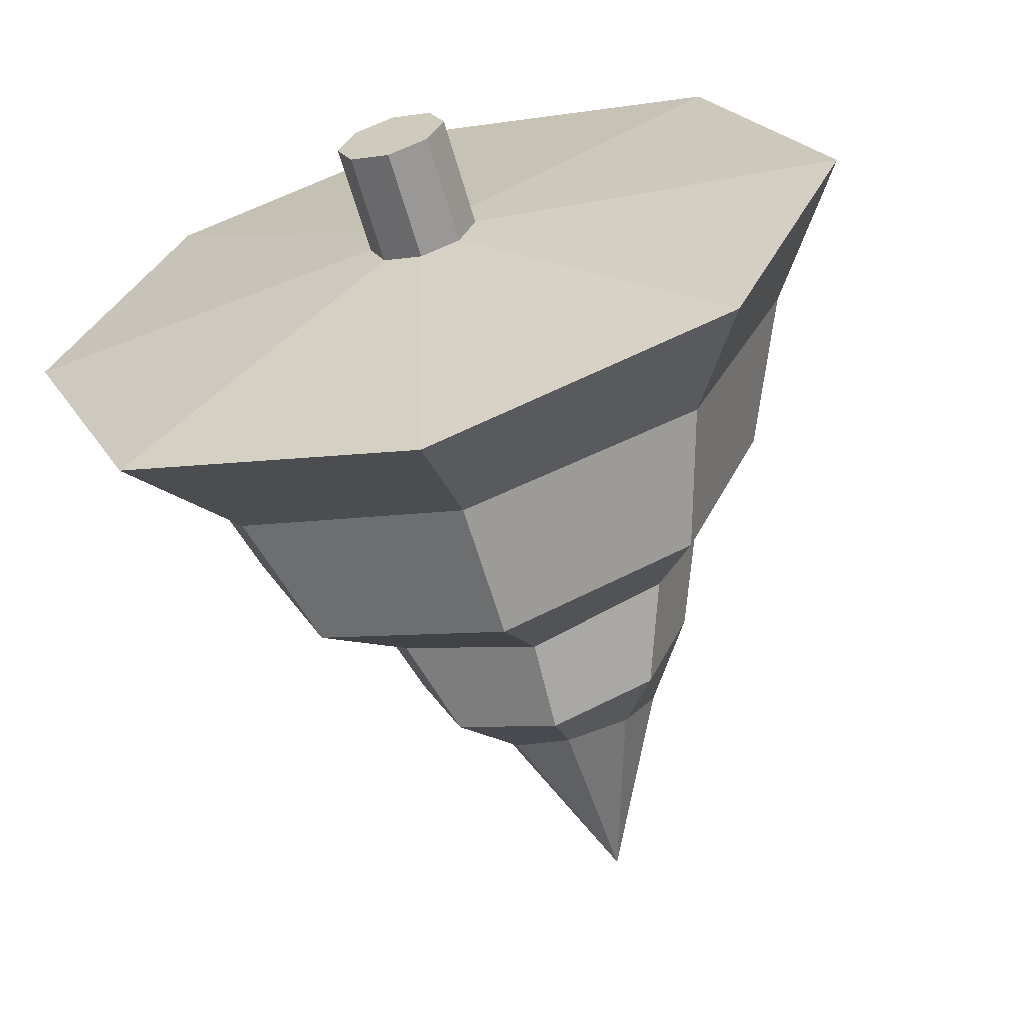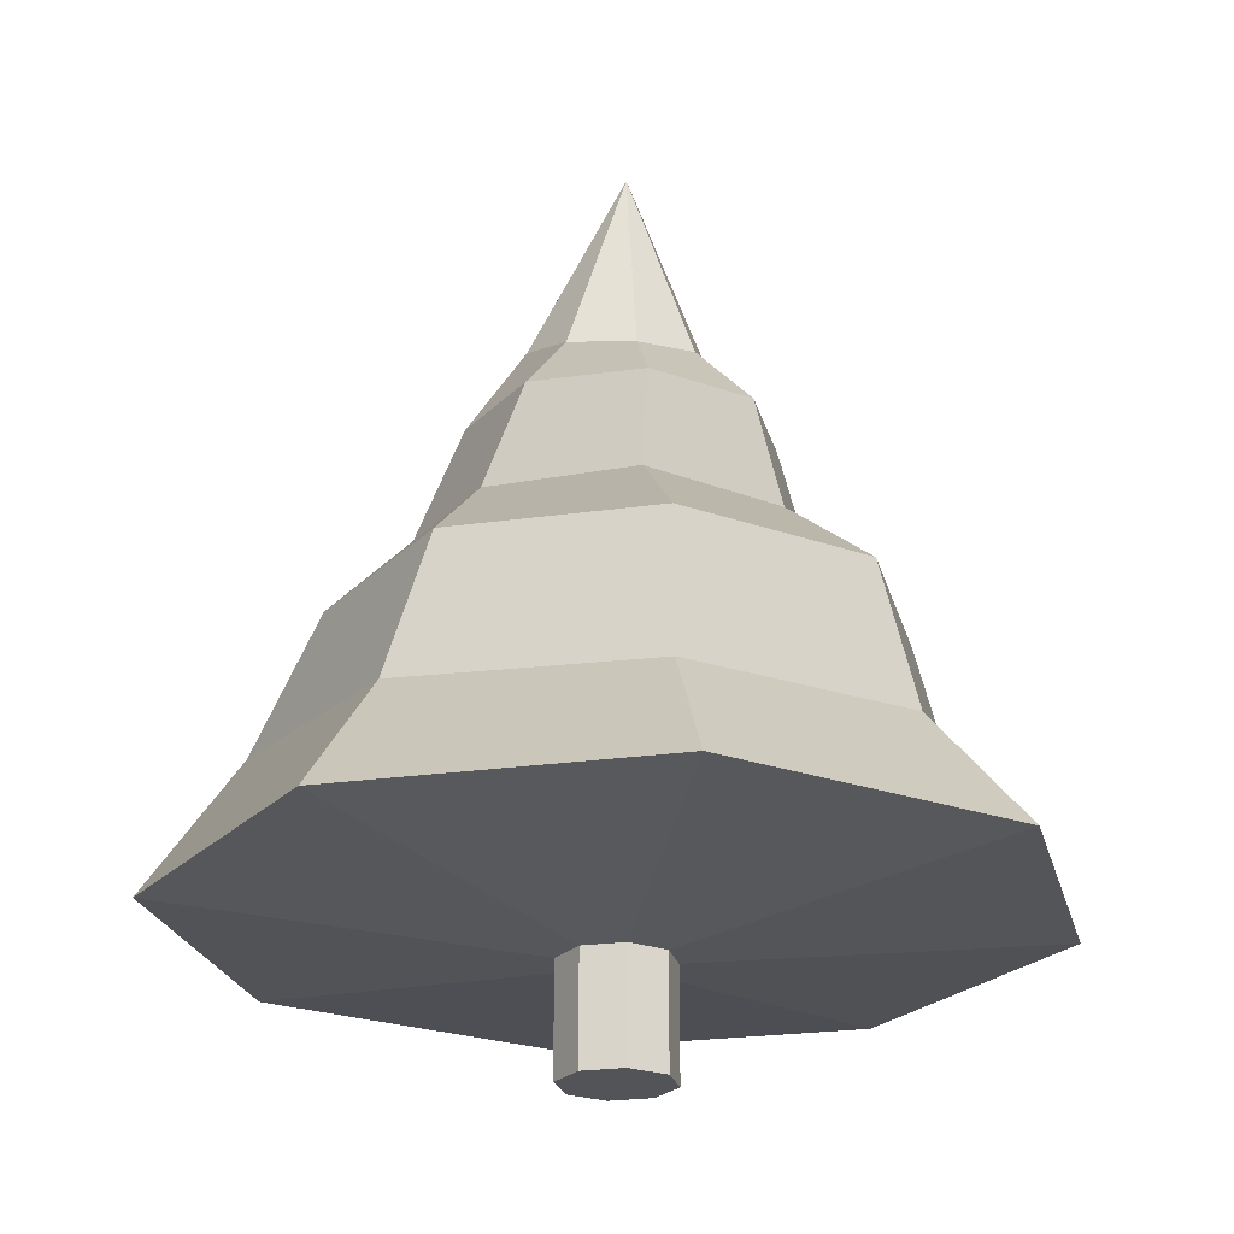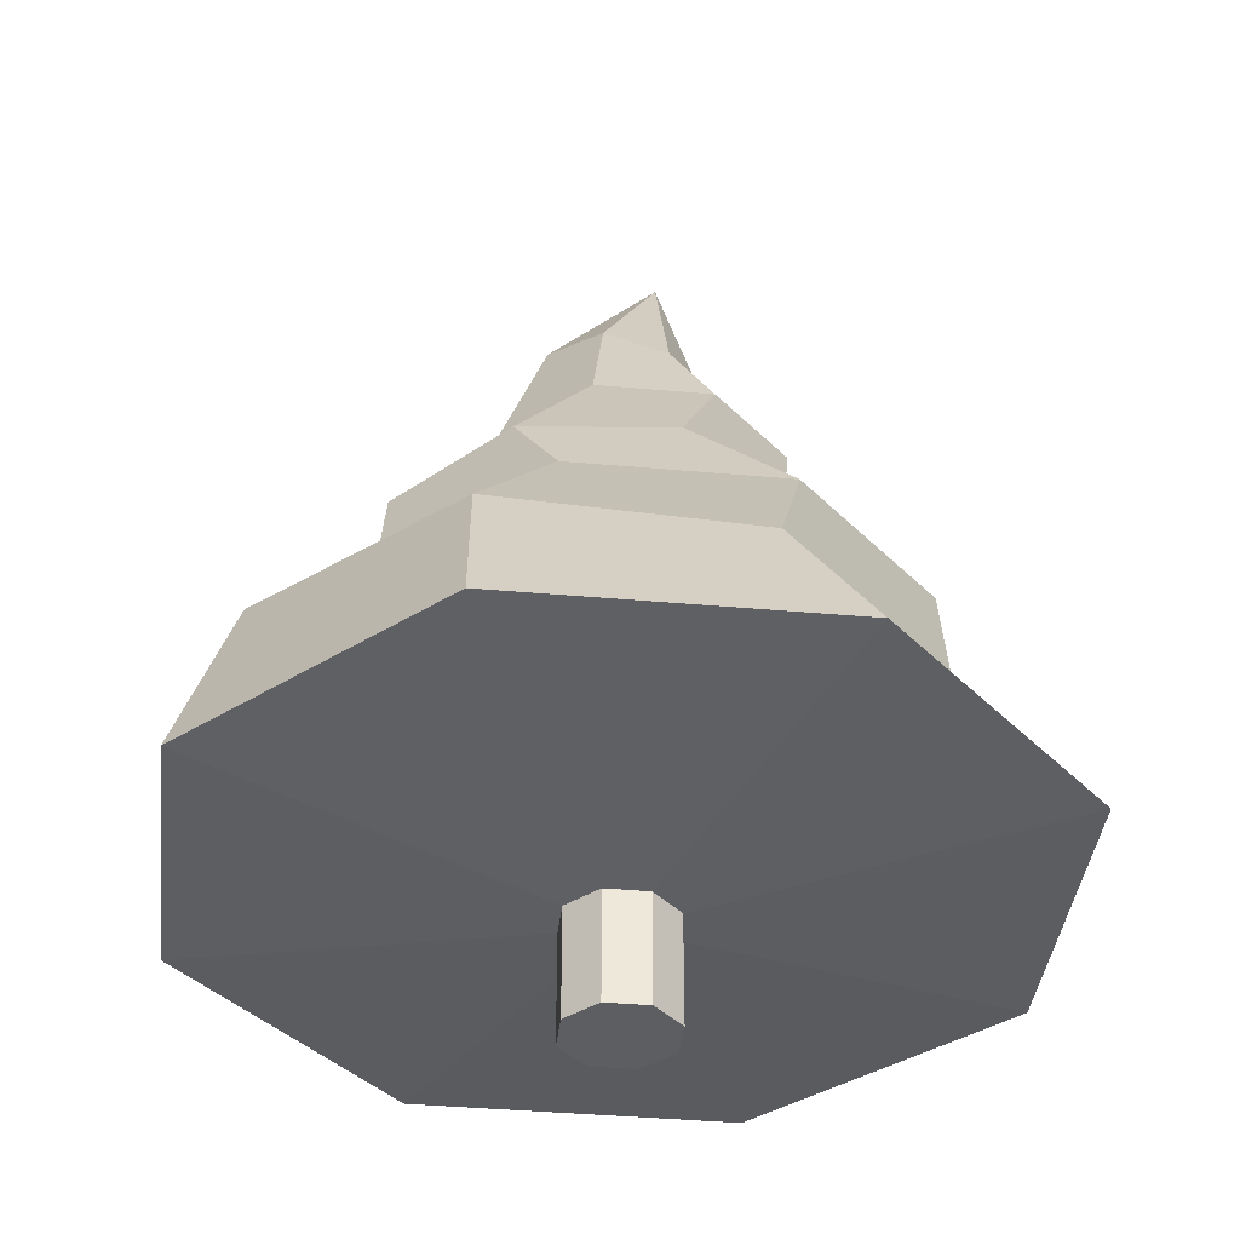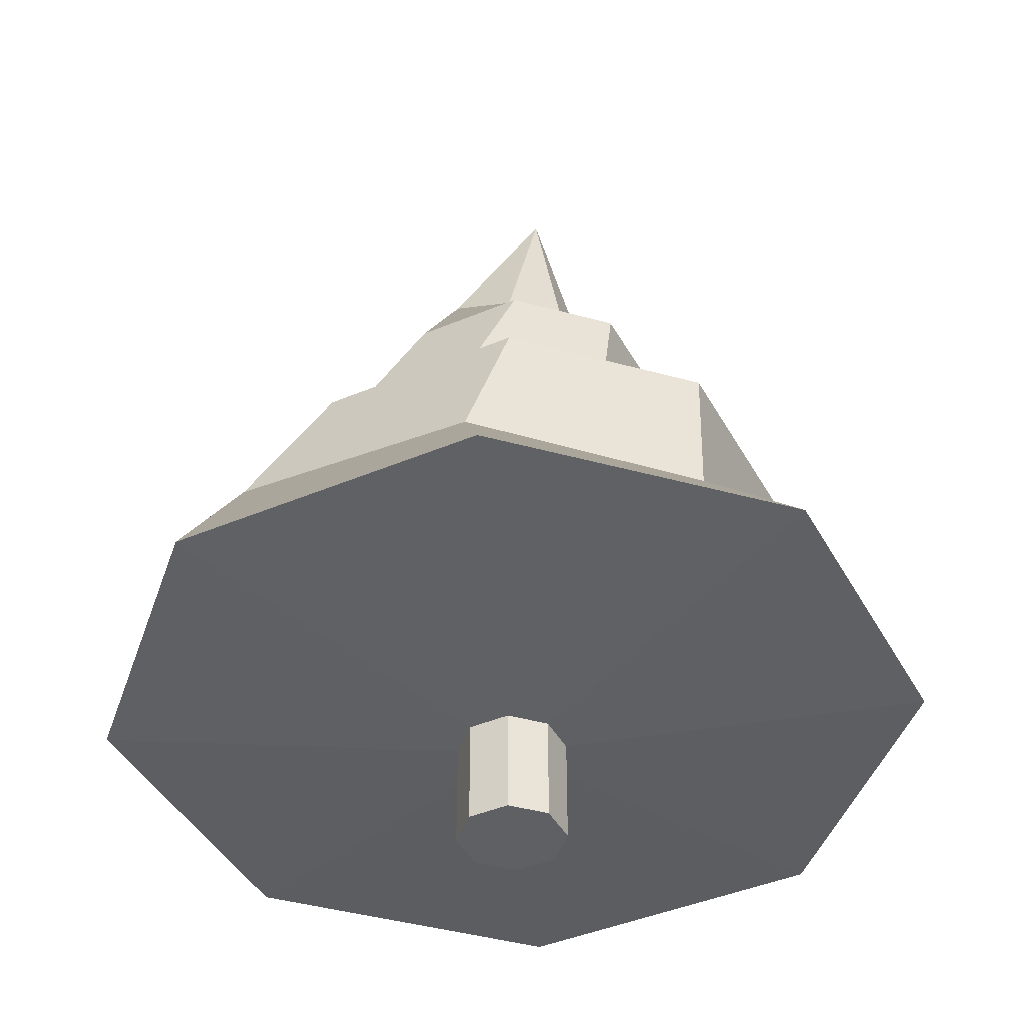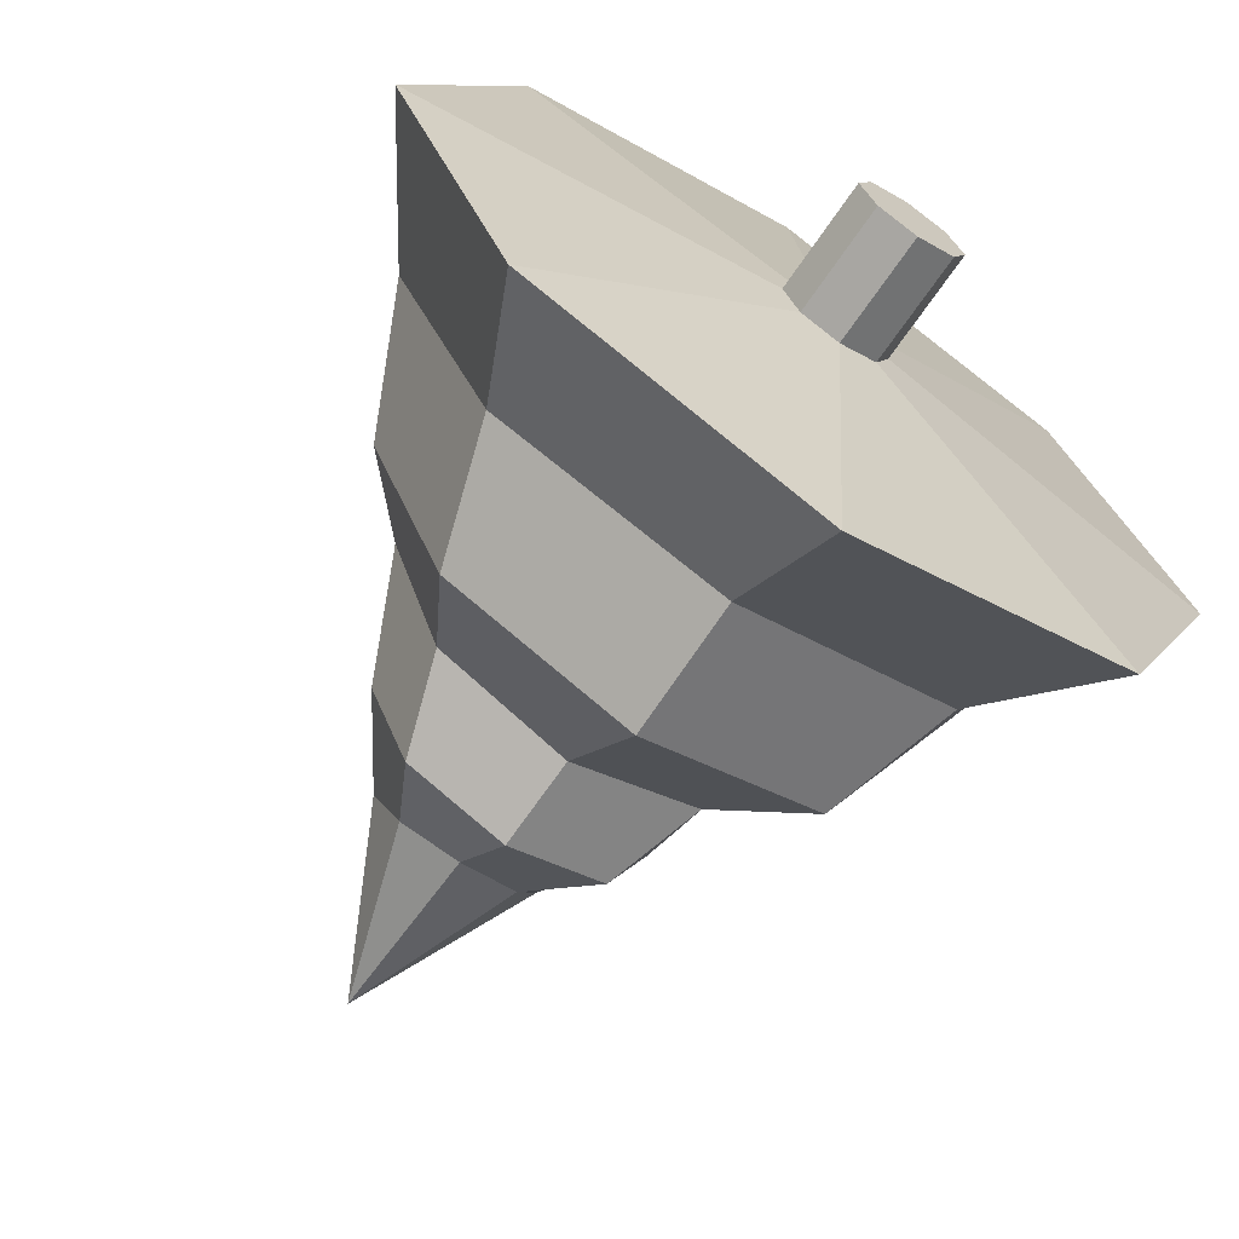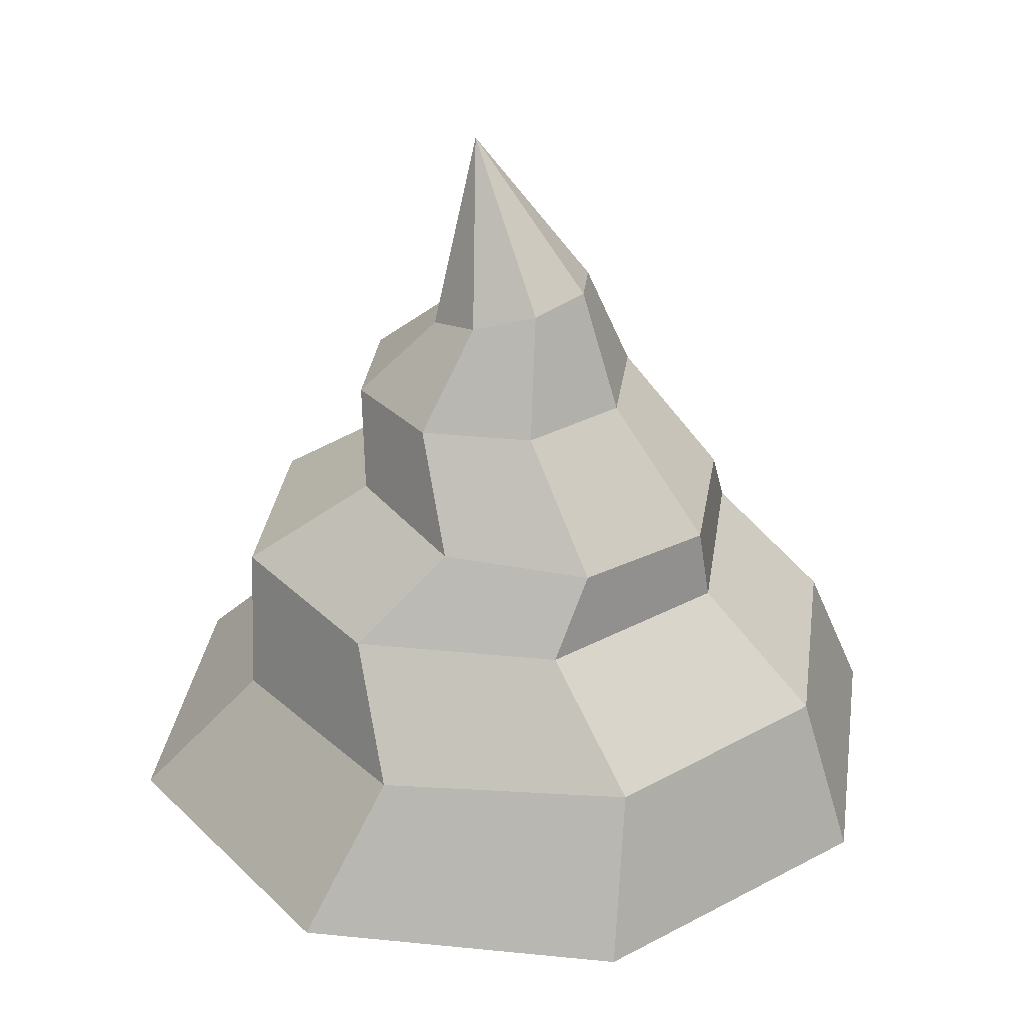
<metadata>
{"format":"obj","ext":"obj","renderer":"f3d","projection":"perspective","resolution":1024,"background":"white","views":[{"elev":-62.6,"azim":-164.0,"up":"+Y"},{"elev":-23.5,"azim":-8.9,"up":"+Z"},{"elev":-38.5,"azim":-119.0,"up":"+Z"},{"elev":-42.6,"azim":-40.7,"up":"+Z"},{"elev":-67.9,"azim":145.9,"up":"+Y"},{"elev":32.0,"azim":120.6,"up":"+Z"}]}
</metadata>
<code>
g squigglegreen
v 0 0.01 0
v 0.007071 0.007071 0
v 0.007071 0.007071 0.02
v 0 0.01 0.02
v 0.007071 0.007071 0
v 0.01 -4.371e-10 0
v 0.01 -4.371e-10 0.02
v 0.007071 0.007071 0.02
v 0.01 -4.371e-10 0
v 0.007071 -0.007071 0
v 0.007071 -0.007071 0.02
v 0.01 -4.371e-10 0.02
v 0.007071 -0.007071 0
v -8.742e-10 -0.01 0
v -8.742e-10 -0.01 0.02
v 0.007071 -0.007071 0.02
v -8.742e-10 -0.01 0
v -0.007071 -0.007071 0
v -0.007071 -0.007071 0.02
v -8.742e-10 -0.01 0.02
v -0.007071 -0.007071 0
v -0.01 1.192e-10 0
v -0.01 1.192e-10 0.02
v -0.007071 -0.007071 0.02
v -0.01 1.192e-10 0
v -0.007071 0.007071 0
v -0.007071 0.007071 0.02
v -0.01 1.192e-10 0.02
v -0.007071 0.007071 0
v 0 0.01 0
v 0 0.01 0.02
v -0.007071 0.007071 0.02
v 0.007071 -0.007071 0
v 0.01 -4.371e-10 0
v 0.007071 0.007071 0
v -8.742e-10 -0.01 0
v 0 0.01 0
v -0.007071 0.007071 0
v -0.007071 -0.007071 0
v -0.01 1.192e-10 0
v 0.001048 -0.01489 0.1231
v 0.0004594 -0.007526 0.1585
v 0.01184 -0.009866 0.1246
v -0.01184 0.009866 0.1299
v 0.0004594 -0.007526 0.1585
v -0.0157 -0.0009343 0.1268
v 0.0157 0.0009343 0.1277
v 0.0004594 -0.007526 0.1585
v 0.01036 0.01119 0.1305
v -0.01036 -0.01119 0.124
v 0.0004594 -0.007526 0.1585
v 0.001048 -0.01489 0.1231
v -0.001048 0.01489 0.1314
v 0.0004594 -0.007526 0.1585
v -0.01184 0.009866 0.1299
v 0.01036 0.01119 0.1305
v 0.0004594 -0.007526 0.1585
v -0.001048 0.01489 0.1314
v 0.01184 -0.009866 0.1246
v 0.0004594 -0.007526 0.1585
v 0.0157 0.0009343 0.1277
v -0.0157 -0.0009343 0.1268
v 0.0004594 -0.007526 0.1585
v -0.01036 -0.01119 0.124
v -0.07615 2.925e-09 0.02659
v -0.05947 0.005923 0.0527
v -0.04169 -0.03575 0.05099
v -0.05385 -0.05385 0.02659
v 0.05385 -0.05385 0.02659
v 0.04211 -0.03492 0.05125
v 0.05904 0.007095 0.05307
v 0.07615 -1.312e-09 0.02659
v 0.05385 0.05385 0.02659
v 0.04126 0.04877 0.05478
v -0.0008104 0.06569 0.05538
v 3.193e-09 0.07615 0.02659
v 3.193e-09 0.07615 0.02659
v -0.0008104 0.06569 0.05538
v -0.04254 0.04794 0.05452
v -0.05385 0.05385 0.02659
v -0.05385 -0.05385 0.02659
v -0.04169 -0.03575 0.05099
v 0.0003826 -0.05267 0.05039
v -3.465e-09 -0.07615 0.02659
v 0.07615 -1.312e-09 0.02659
v 0.05904 0.007095 0.05307
v 0.04126 0.04877 0.05478
v 0.05385 0.05385 0.02659
v -0.05385 0.05385 0.02659
v -0.04254 0.04794 0.05452
v -0.05947 0.005923 0.0527
v -0.07615 2.925e-09 0.02659
v -3.465e-09 -0.07615 0.02659
v 0.0003826 -0.05267 0.05039
v 0.04211 -0.03492 0.05125
v 0.05385 -0.05385 0.02659
v -0.04859 -0.004682 0.0749
v -0.03473 0.007941 0.09106
v -0.0249 -0.017 0.09303
v -0.03433 -0.03912 0.0749
v 0.03454 -0.03912 0.0749
v 0.02482 -0.01797 0.09278
v 0.03558 0.006567 0.09072
v 0.04881 -0.004682 0.0749
v 0.03454 0.02975 0.0749
v 0.02576 0.03151 0.08875
v 0.001091 0.04225 0.08803
v 0.0001085 0.04402 0.0749
v 0.0001085 0.04402 0.0749
v 0.001091 0.04225 0.08803
v -0.02396 0.03248 0.08899
v -0.03433 0.02975 0.0749
v -0.03433 -0.03912 0.0749
v -0.0249 -0.017 0.09303
v -0.0002369 -0.02774 0.09374
v 0.0001085 -0.05338 0.0749
v 0.04881 -0.004682 0.0749
v 0.03558 0.006567 0.09072
v 0.02576 0.03151 0.08875
v 0.03454 0.02975 0.0749
v -0.03433 0.02975 0.0749
v -0.02396 0.03248 0.08899
v -0.03473 0.007941 0.09106
v -0.04859 -0.004682 0.0749
v 0.0001085 -0.05338 0.0749
v -0.0002369 -0.02774 0.09374
v 0.02482 -0.01797 0.09278
v 0.03454 -0.03912 0.0749
v -0.02626 -0.003431 0.1101
v -0.0157 -0.0009343 0.1268
v -0.01036 -0.01119 0.124
v -0.01847 -0.02224 0.1101
v 0.01915 -0.02224 0.1101
v 0.01184 -0.009866 0.1246
v 0.0157 0.0009343 0.1277
v 0.02695 -0.003431 0.1101
v 0.01915 0.01538 0.1101
v 0.01036 0.01119 0.1305
v -0.001048 0.01489 0.1314
v 0.0003417 0.02317 0.1101
v 0.0003417 0.02317 0.1101
v -0.001048 0.01489 0.1314
v -0.01184 0.009866 0.1299
v -0.01847 0.01538 0.1101
v -0.01847 -0.02224 0.1101
v -0.01036 -0.01119 0.124
v 0.001048 -0.01489 0.1231
v 0.0003417 -0.03003 0.1101
v 0.02695 -0.003431 0.1101
v 0.0157 0.0009343 0.1277
v 0.01036 0.01119 0.1305
v 0.01915 0.01538 0.1101
v -0.01847 0.01538 0.1101
v -0.01184 0.009866 0.1299
v -0.0157 -0.0009343 0.1268
v -0.02626 -0.003431 0.1101
v 0.0003417 -0.03003 0.1101
v 0.001048 -0.01489 0.1231
v 0.01184 -0.009866 0.1246
v 0.01915 -0.02224 0.1101
v -8.742e-10 -0.01 0.02
v -3.465e-09 -0.07615 0.02659
v 0.05385 -0.05385 0.02659
v 0.007071 -0.007071 0.02
v -0.007071 0.007071 0.02
v -0.05385 0.05385 0.02659
v -0.07615 2.925e-09 0.02659
v -0.01 1.192e-10 0.02
v 0.01 -4.371e-10 0.02
v 0.07615 -1.312e-09 0.02659
v 0.05385 0.05385 0.02659
v 0.007071 0.007071 0.02
v -0.007071 -0.007071 0.02
v -0.05385 -0.05385 0.02659
v -3.465e-09 -0.07615 0.02659
v -8.742e-10 -0.01 0.02
v 0 0.01 0.02
v 3.193e-09 0.07615 0.02659
v -0.05385 0.05385 0.02659
v -0.007071 0.007071 0.02
v 0.007071 0.007071 0.02
v 0.05385 0.05385 0.02659
v 3.193e-09 0.07615 0.02659
v 0 0.01 0.02
v 0.007071 -0.007071 0.02
v 0.05385 -0.05385 0.02659
v 0.07615 -1.312e-09 0.02659
v 0.01 -4.371e-10 0.02
v -0.01 1.192e-10 0.02
v -0.07615 2.925e-09 0.02659
v -0.05385 -0.05385 0.02659
v -0.007071 -0.007071 0.02
v 0.0003826 -0.05267 0.05039
v 0.0001085 -0.05338 0.0749
v 0.03454 -0.03912 0.0749
v 0.04211 -0.03492 0.05125
v -0.04254 0.04794 0.05452
v -0.03433 0.02975 0.0749
v -0.04859 -0.004682 0.0749
v -0.05947 0.005923 0.0527
v 0.05904 0.007095 0.05307
v 0.04881 -0.004682 0.0749
v 0.03454 0.02975 0.0749
v 0.04126 0.04877 0.05478
v -0.04169 -0.03575 0.05099
v -0.03433 -0.03912 0.0749
v 0.0001085 -0.05338 0.0749
v 0.0003826 -0.05267 0.05039
v -0.0008104 0.06569 0.05538
v 0.0001085 0.04402 0.0749
v -0.03433 0.02975 0.0749
v -0.04254 0.04794 0.05452
v 0.04126 0.04877 0.05478
v 0.03454 0.02975 0.0749
v 0.0001085 0.04402 0.0749
v -0.0008104 0.06569 0.05538
v 0.04211 -0.03492 0.05125
v 0.03454 -0.03912 0.0749
v 0.04881 -0.004682 0.0749
v 0.05904 0.007095 0.05307
v -0.05947 0.005923 0.0527
v -0.04859 -0.004682 0.0749
v -0.03433 -0.03912 0.0749
v -0.04169 -0.03575 0.05099
v -0.0002369 -0.02774 0.09374
v 0.0003417 -0.03003 0.1101
v 0.01915 -0.02224 0.1101
v 0.02482 -0.01797 0.09278
v -0.02396 0.03248 0.08899
v -0.01847 0.01538 0.1101
v -0.02626 -0.003431 0.1101
v -0.03473 0.007941 0.09106
v 0.03558 0.006567 0.09072
v 0.02695 -0.003431 0.1101
v 0.01915 0.01538 0.1101
v 0.02576 0.03151 0.08875
v -0.0249 -0.017 0.09303
v -0.01847 -0.02224 0.1101
v 0.0003417 -0.03003 0.1101
v -0.0002369 -0.02774 0.09374
v 0.001091 0.04225 0.08803
v 0.0003417 0.02317 0.1101
v -0.01847 0.01538 0.1101
v -0.02396 0.03248 0.08899
v 0.02576 0.03151 0.08875
v 0.01915 0.01538 0.1101
v 0.0003417 0.02317 0.1101
v 0.001091 0.04225 0.08803
v 0.02482 -0.01797 0.09278
v 0.01915 -0.02224 0.1101
v 0.02695 -0.003431 0.1101
v 0.03558 0.006567 0.09072
v -0.03473 0.007941 0.09106
v -0.02626 -0.003431 0.1101
v -0.01847 -0.02224 0.1101
v -0.0249 -0.017 0.09303
g squigglegreen_0
f 3 2 1
f 4 3 1
f 7 6 5
f 8 7 5
f 11 10 9
f 12 11 9
f 15 14 13
f 16 15 13
f 19 18 17
f 20 19 17
f 23 22 21
f 24 23 21
f 27 26 25
f 28 27 25
f 31 30 29
f 32 31 29
f 35 34 33
f 33 36 35
f 36 37 35
f 36 38 37
f 36 39 38
f 39 40 38
g squigglegreen_1
f 43 42 41
f 46 45 44
f 49 48 47
f 52 51 50
f 55 54 53
f 58 57 56
f 61 60 59
f 64 63 62
f 67 66 65
f 68 67 65
f 71 70 69
f 72 71 69
f 75 74 73
f 76 75 73
f 79 78 77
f 80 79 77
f 83 82 81
f 84 83 81
f 87 86 85
f 88 87 85
f 91 90 89
f 92 91 89
f 95 94 93
f 96 95 93
f 99 98 97
f 100 99 97
f 103 102 101
f 104 103 101
f 107 106 105
f 108 107 105
f 111 110 109
f 112 111 109
f 115 114 113
f 116 115 113
f 119 118 117
f 120 119 117
f 123 122 121
f 124 123 121
f 127 126 125
f 128 127 125
f 131 130 129
f 132 131 129
f 135 134 133
f 136 135 133
f 139 138 137
f 140 139 137
f 143 142 141
f 144 143 141
f 147 146 145
f 148 147 145
f 151 150 149
f 152 151 149
f 155 154 153
f 156 155 153
f 159 158 157
f 160 159 157
f 163 162 161
f 164 163 161
f 167 166 165
f 168 167 165
f 171 170 169
f 172 171 169
f 175 174 173
f 176 175 173
f 179 178 177
f 180 179 177
f 183 182 181
f 184 183 181
f 187 186 185
f 188 187 185
f 191 190 189
f 192 191 189
f 195 194 193
f 196 195 193
f 199 198 197
f 200 199 197
f 203 202 201
f 204 203 201
f 207 206 205
f 208 207 205
f 211 210 209
f 212 211 209
f 215 214 213
f 216 215 213
f 219 218 217
f 220 219 217
f 223 222 221
f 224 223 221
f 227 226 225
f 228 227 225
f 231 230 229
f 232 231 229
f 235 234 233
f 236 235 233
f 239 238 237
f 240 239 237
f 243 242 241
f 244 243 241
f 247 246 245
f 248 247 245
f 251 250 249
f 252 251 249
f 255 254 253
f 256 255 253

</code>
